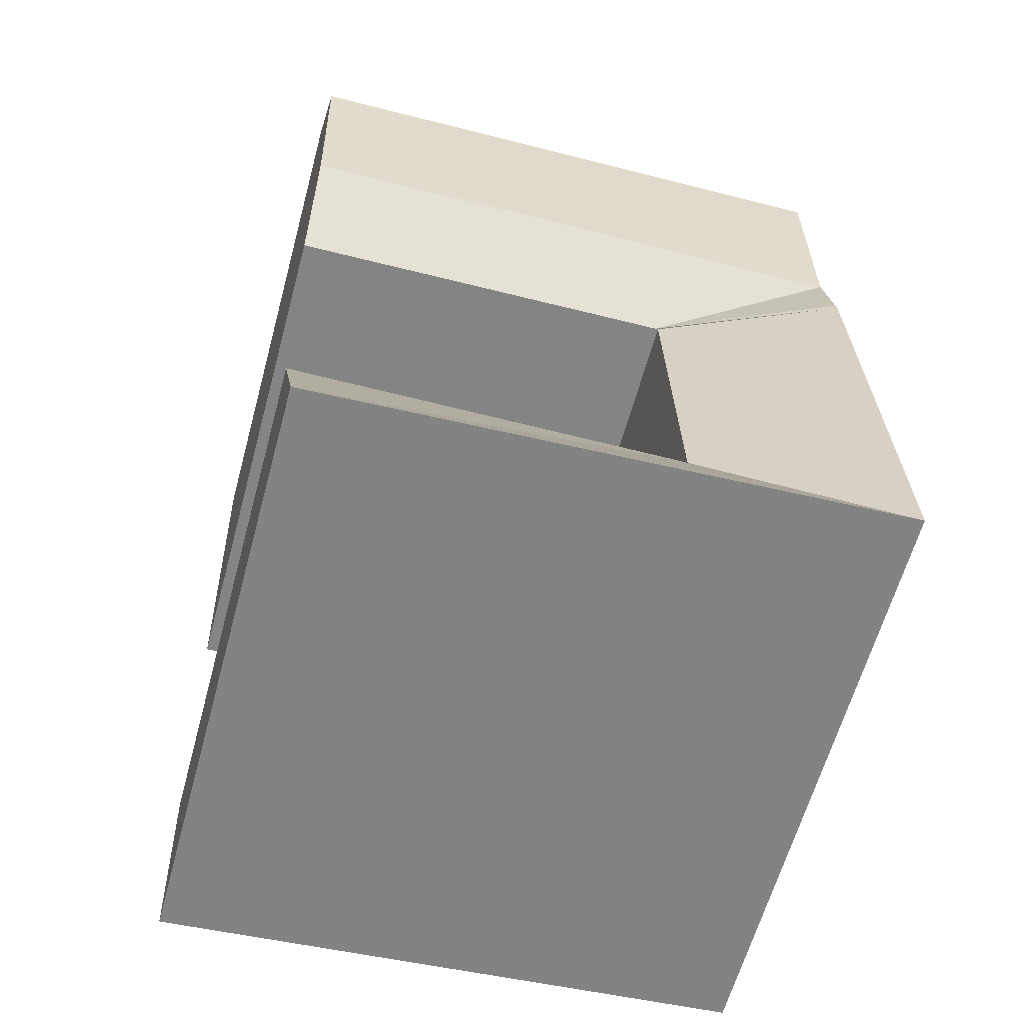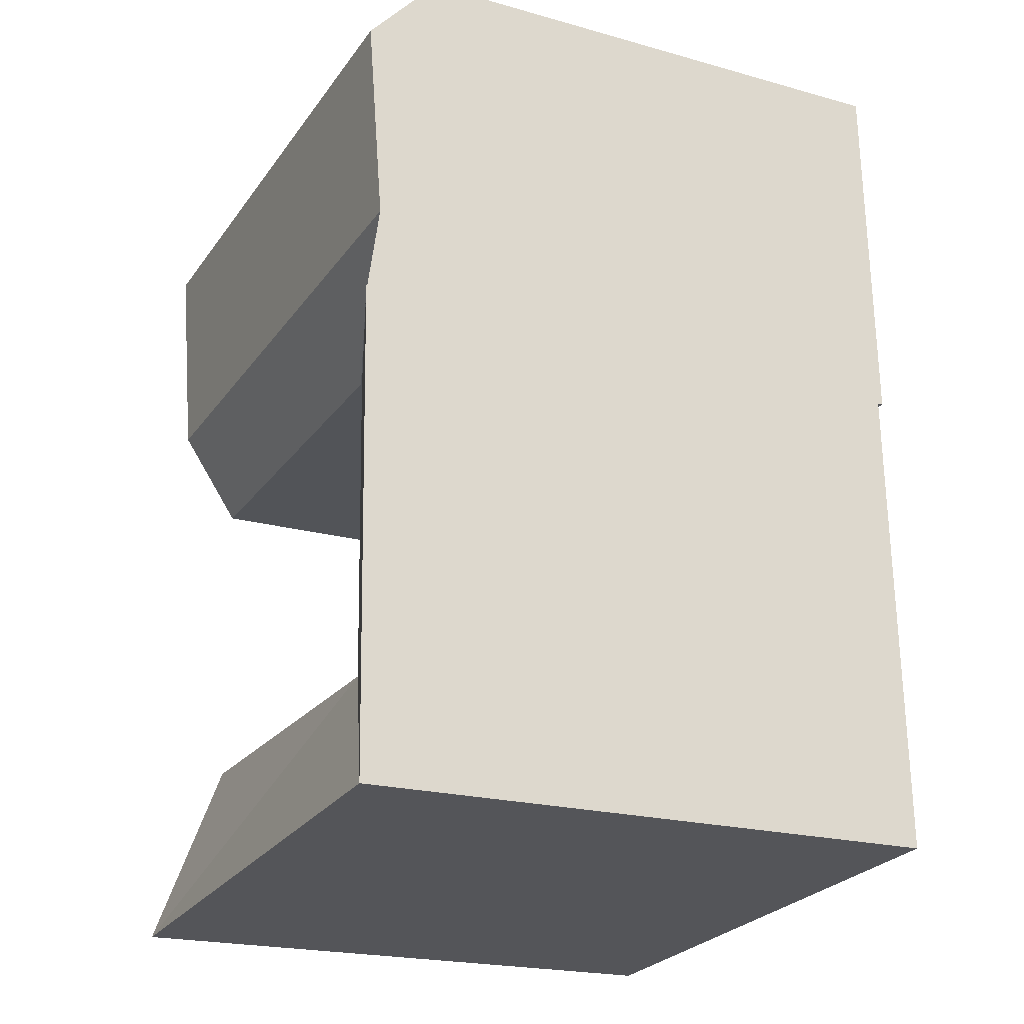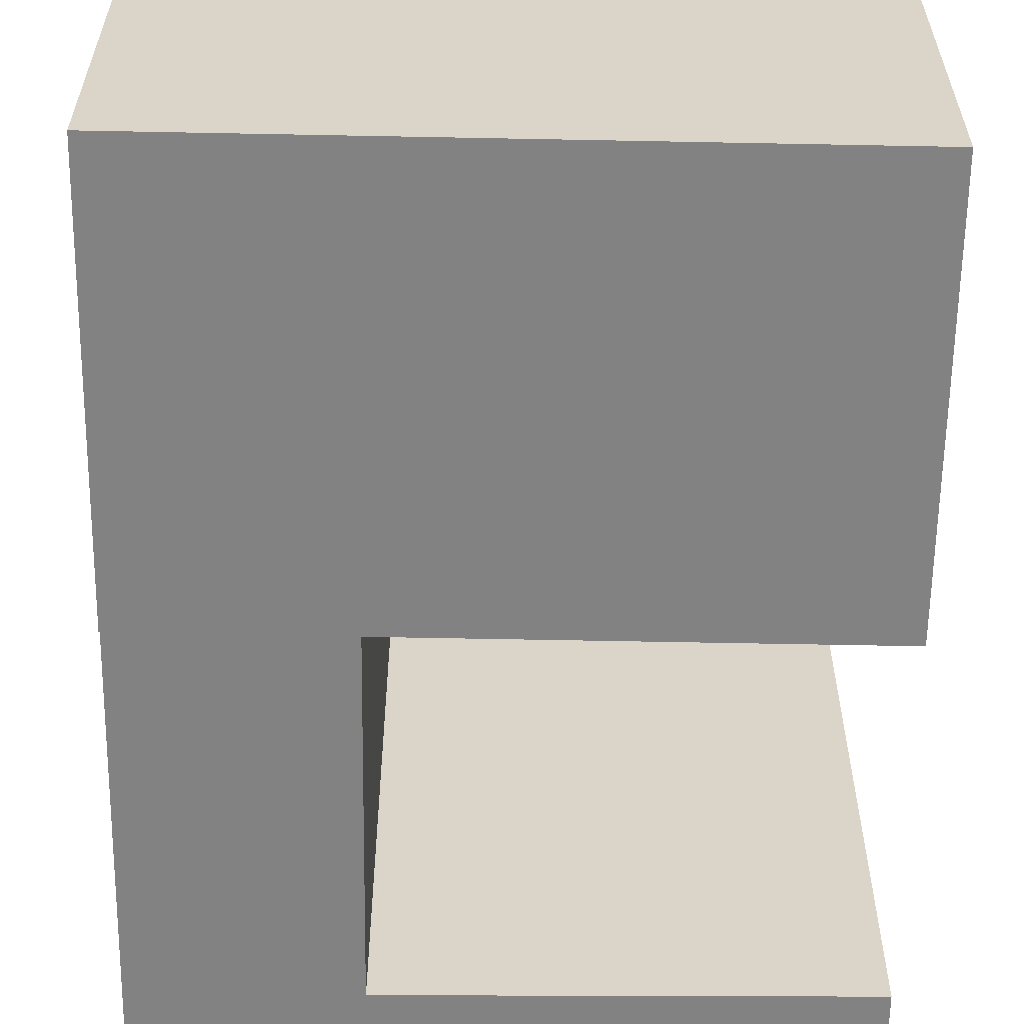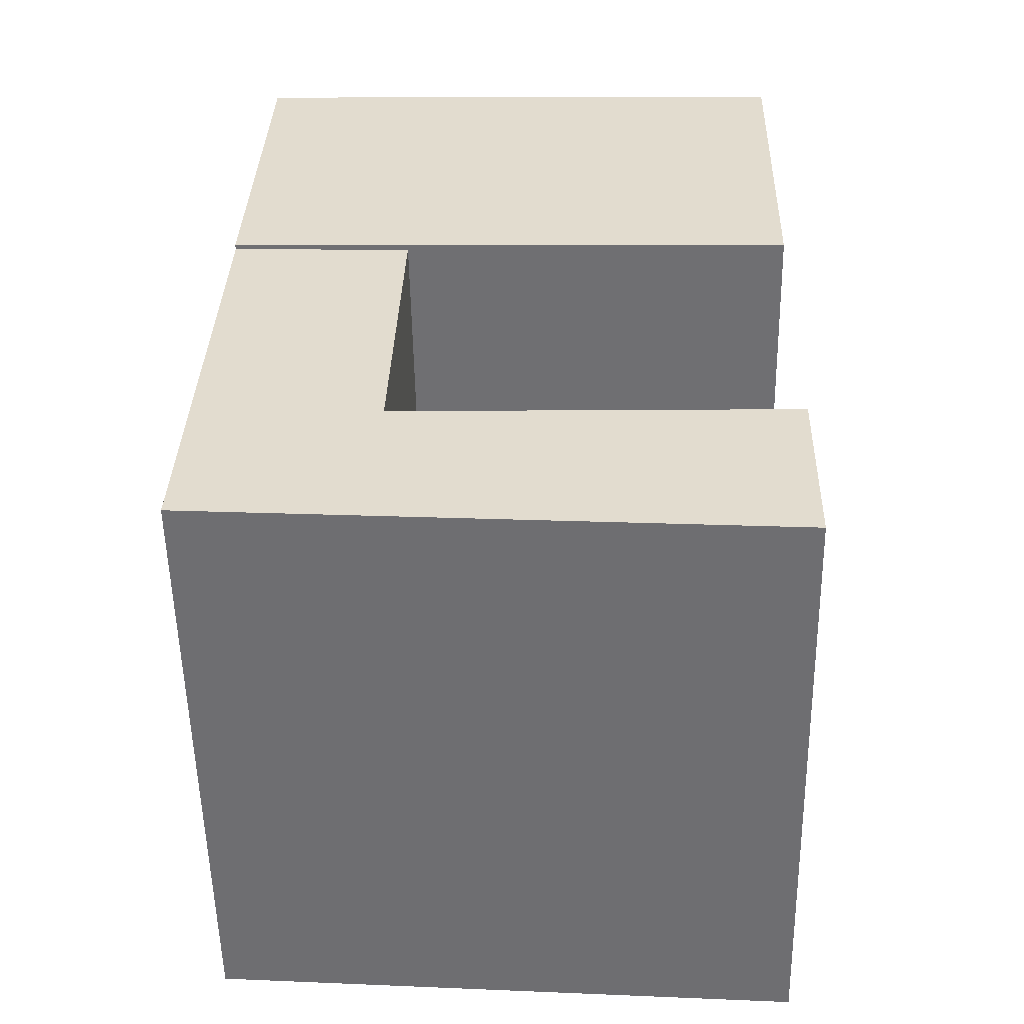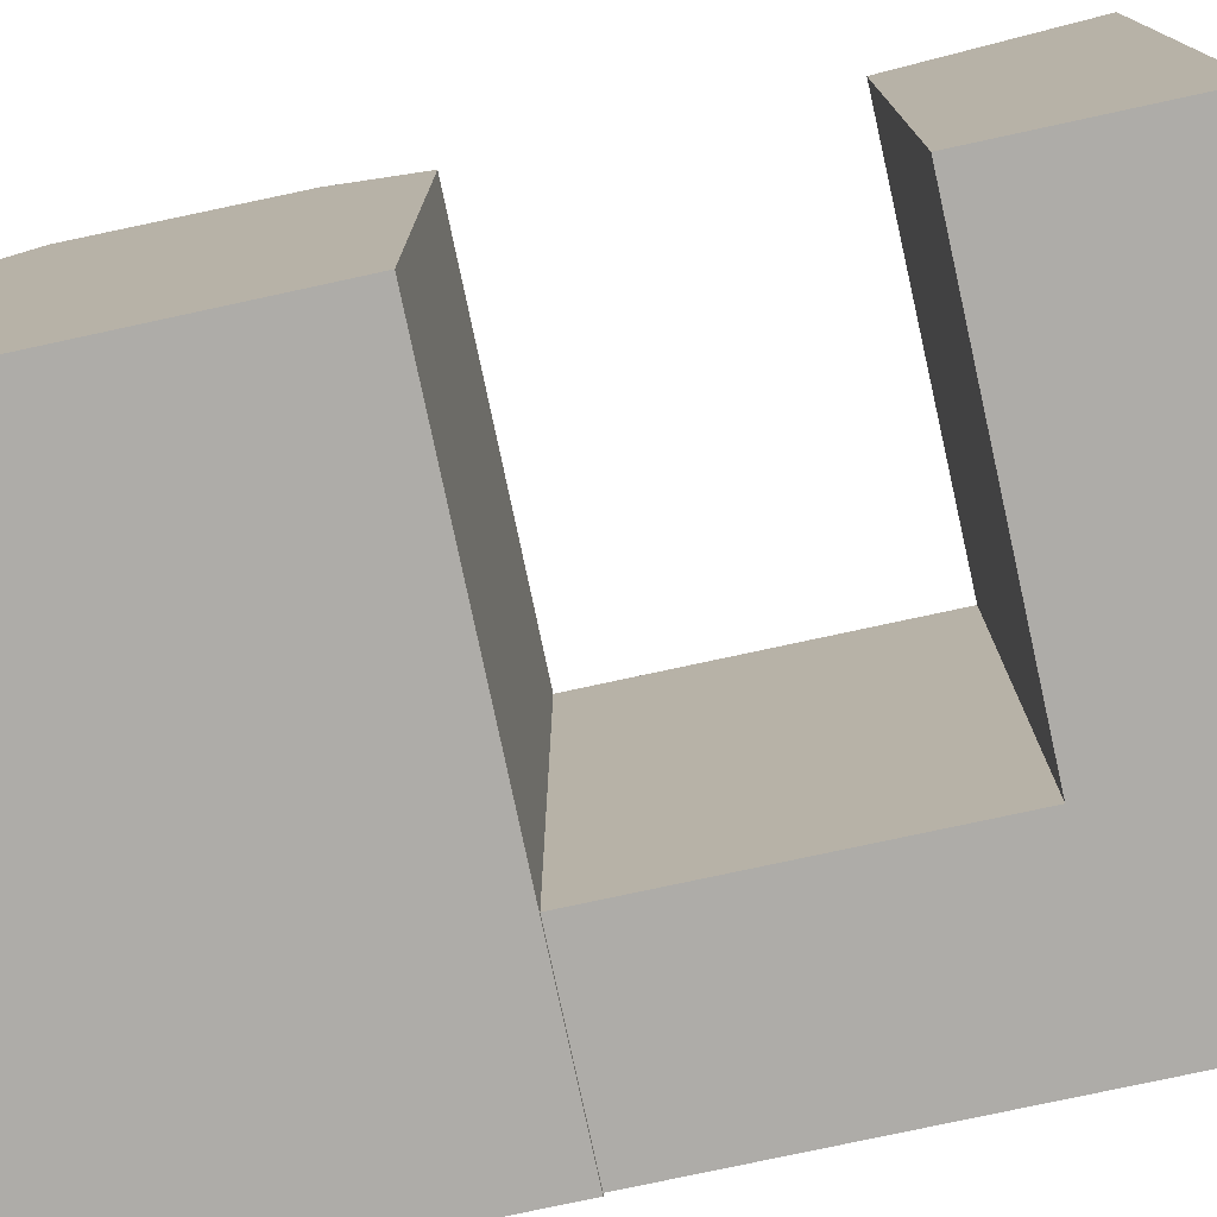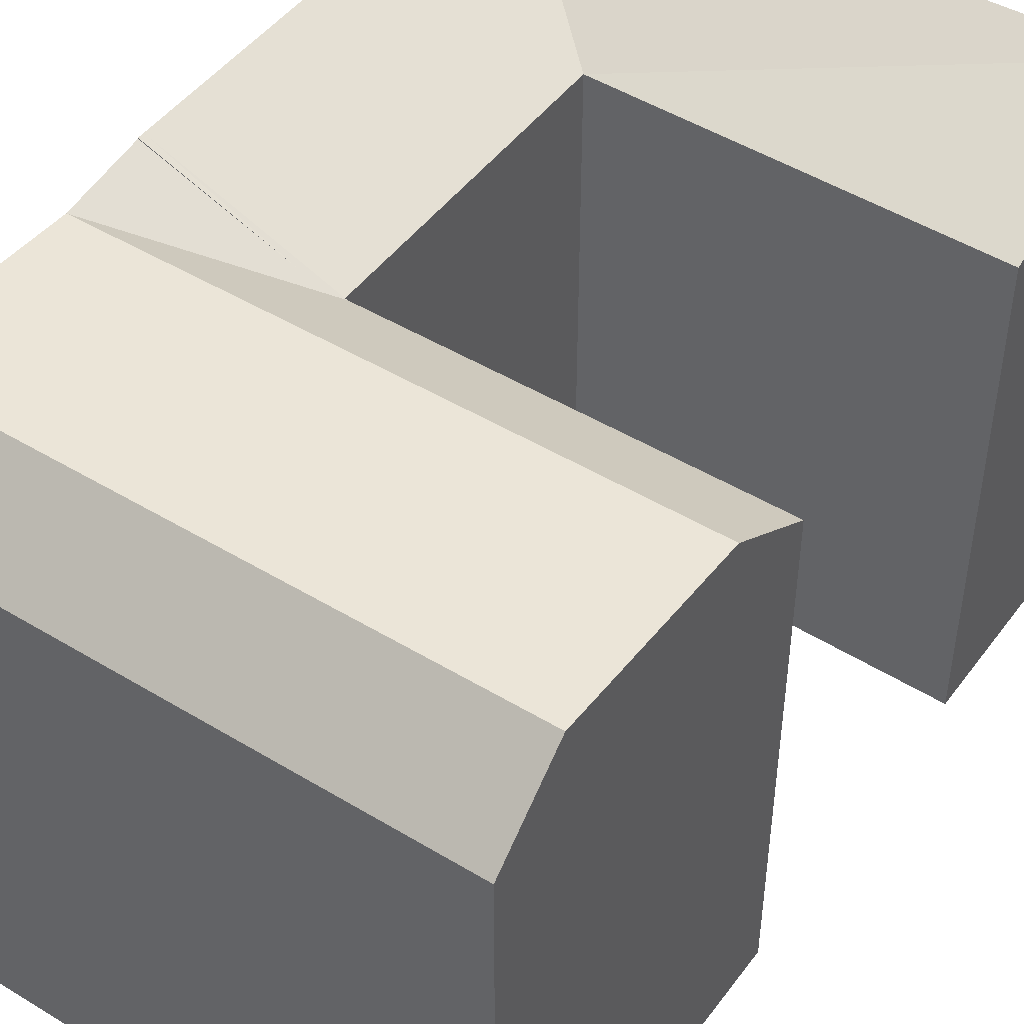
<metadata>
{"format":"obj","ext":"obj","renderer":"f3d","projection":"perspective","resolution":1024,"background":"white","views":[{"elev":-61.9,"azim":164.8,"up":"+Z"},{"elev":-21.1,"azim":-116.5,"up":"+Z"},{"elev":-60.9,"azim":1.0,"up":"+Y"},{"elev":-55.0,"azim":1.1,"up":"+Z"},{"elev":-76.8,"azim":104.0,"up":"+Y"},{"elev":47.3,"azim":36.5,"up":"+Y"}]}
</metadata>
<code>
v  -0.551 1.088e-15 -17.76
v  -14.31 6.579e-16 -10.74
v  -14.49 1.025e-15 -16.75
v  -0.3425 6.76e-16 -11.04
v  -20.78 6.495e-16 -10.61
v  -20.95 9.967e-16 -16.28
v  -20.41 -6.143e-17 1.003
v  -13.95 -4.398e-17 0.7182
v  0.09996 -0.19 3.218
v  -13.86 -0.19 0.5183
v  0 -0.19 -1.163e-17
v  -20.42 -0.19 0.7638
v  -20.32 -0.19 3.981
v  0.3252 -0.19 10.47
v  -20.1 -0.19 11.23
v  0.4109 -0.19 13.23
v  -13.45 -0.19 13.74
v  -20.01 -0.19 13.99
v  -20.41 20.89 1.003
v  -20.78 20.89 -10.61
v  -20.95 20.89 -16.28
v  -14.49 20.89 -16.75
v  -0.5505 20.89 -17.76
v  -13.95 18.32 0.7176
v  -14.31 18.32 -10.74
v  -0.3421 18.32 -11.04
v  0.4113 18.32 13.23
v  0.1004 20.41 3.217
v  0.3256 20.86 10.47
v  0.0003945 18.32 -0.0005865
v  -20.01 18.32 13.99
v  -13.45 18.32 13.74
v  -20.32 20.41 3.981
v  -20.42 20.89 0.7631
v  -20.1 20.86 11.23
v  -13.86 18.32 0.5177
v  -13.76 20.41 3.735
v  -13.53 20.86 10.99
g defaultobject
f 1 2 3
f 2 1 4
f 3 5 6
f 5 3 7
f 7 3 2
f 7 2 8
f 9 10 11
f 10 9 12
f 12 9 13
f 13 9 14
f 13 14 15
f 15 14 16
f 15 16 17
f 15 17 18
f 19 5 7
f 5 19 6
f 6 19 20
f 6 20 21
f 1 22 23
f 22 1 21
f 21 1 3
f 21 3 6
f 2 24 8
f 24 2 25
f 8 19 7
f 19 8 24
f 1 26 4
f 26 1 23
f 4 25 2
f 25 4 26
f 27 28 29
f 28 27 30
f 30 27 11
f 11 27 16
f 11 16 9
f 9 16 14
f 27 17 16
f 17 27 18
f 18 27 31
f 31 27 32
f 12 33 34
f 33 12 31
f 31 12 18
f 18 12 13
f 18 13 15
f 31 35 33
f 11 36 30
f 36 11 34
f 34 11 10
f 34 10 12
f 24 20 19
f 20 24 25
f 20 25 21
f 25 23 22
f 23 25 26
f 21 25 22
f 30 37 28
f 37 30 36
f 37 36 33
f 28 38 29
f 38 28 37
f 38 37 35
f 35 37 33
f 29 32 27
f 32 29 38
f 32 38 31
f 31 38 35
f 33 36 34

</code>
